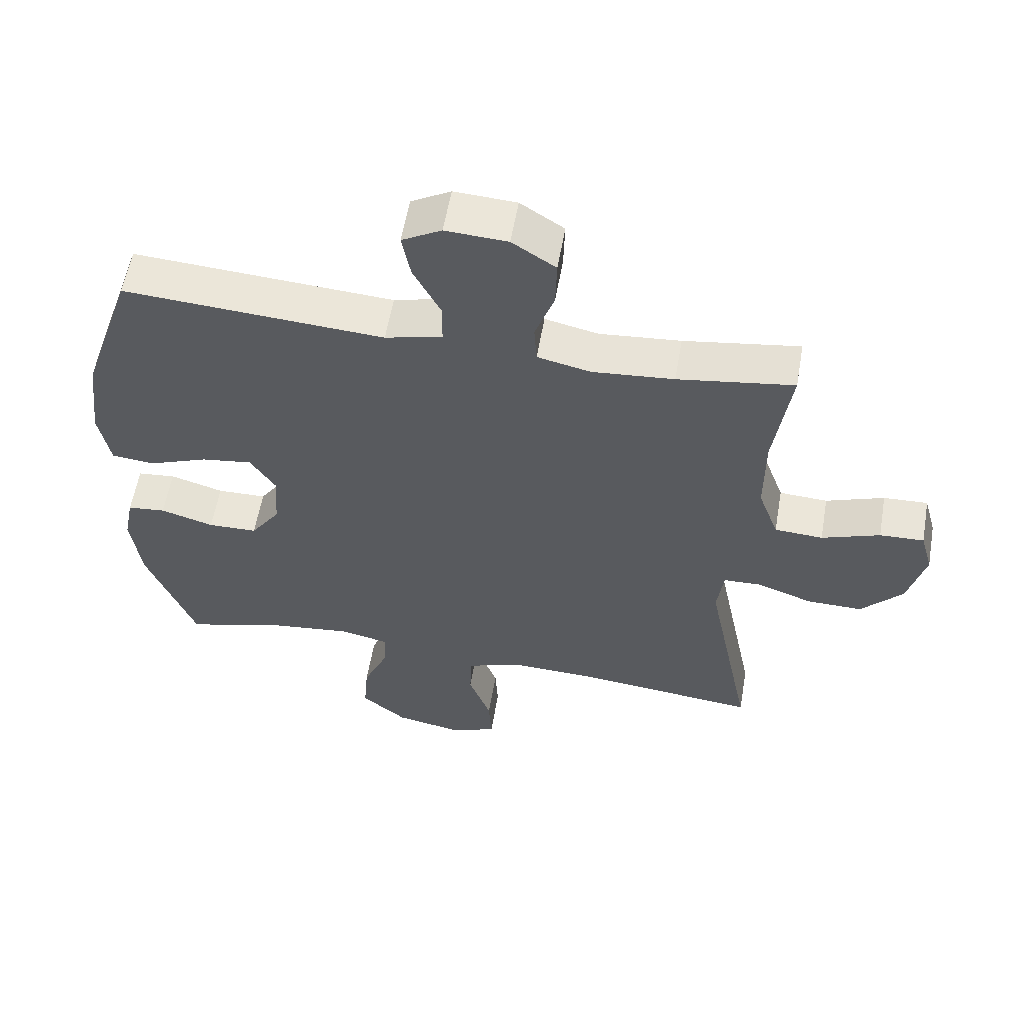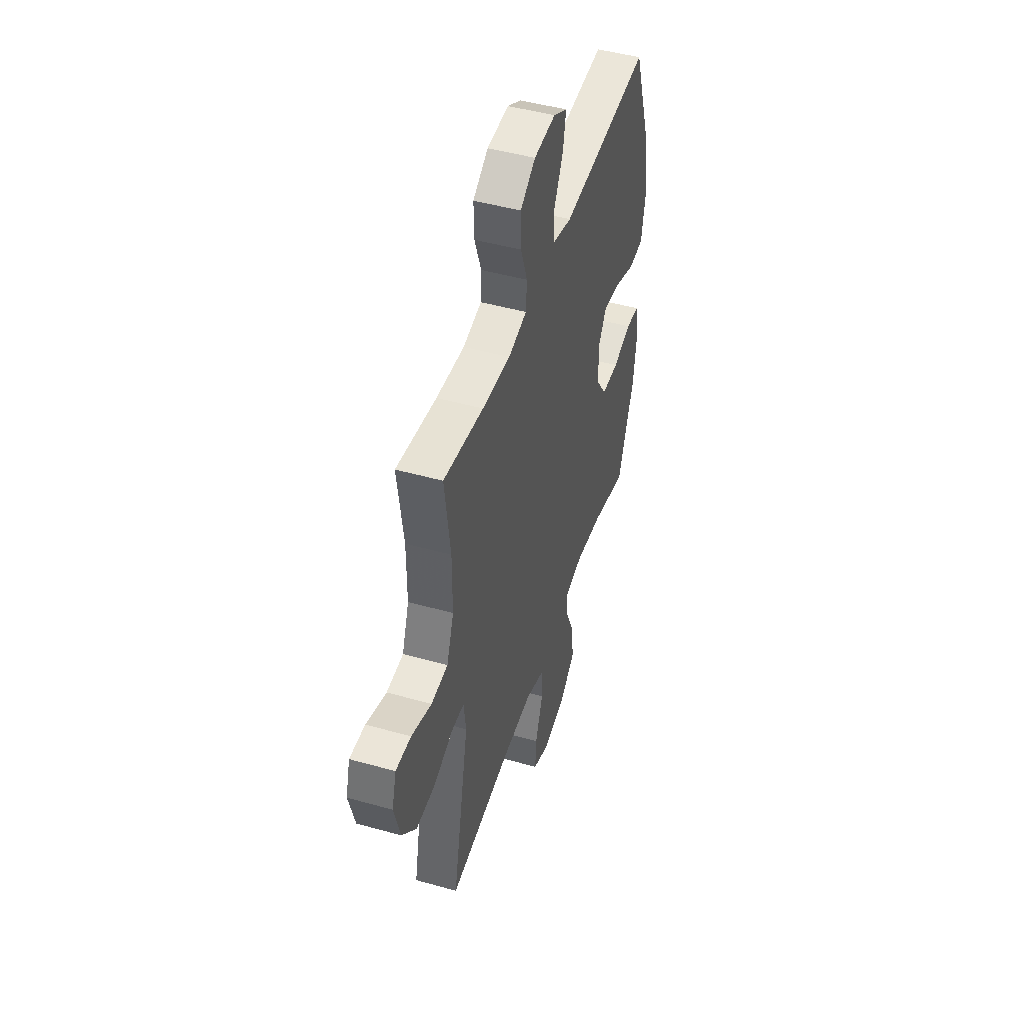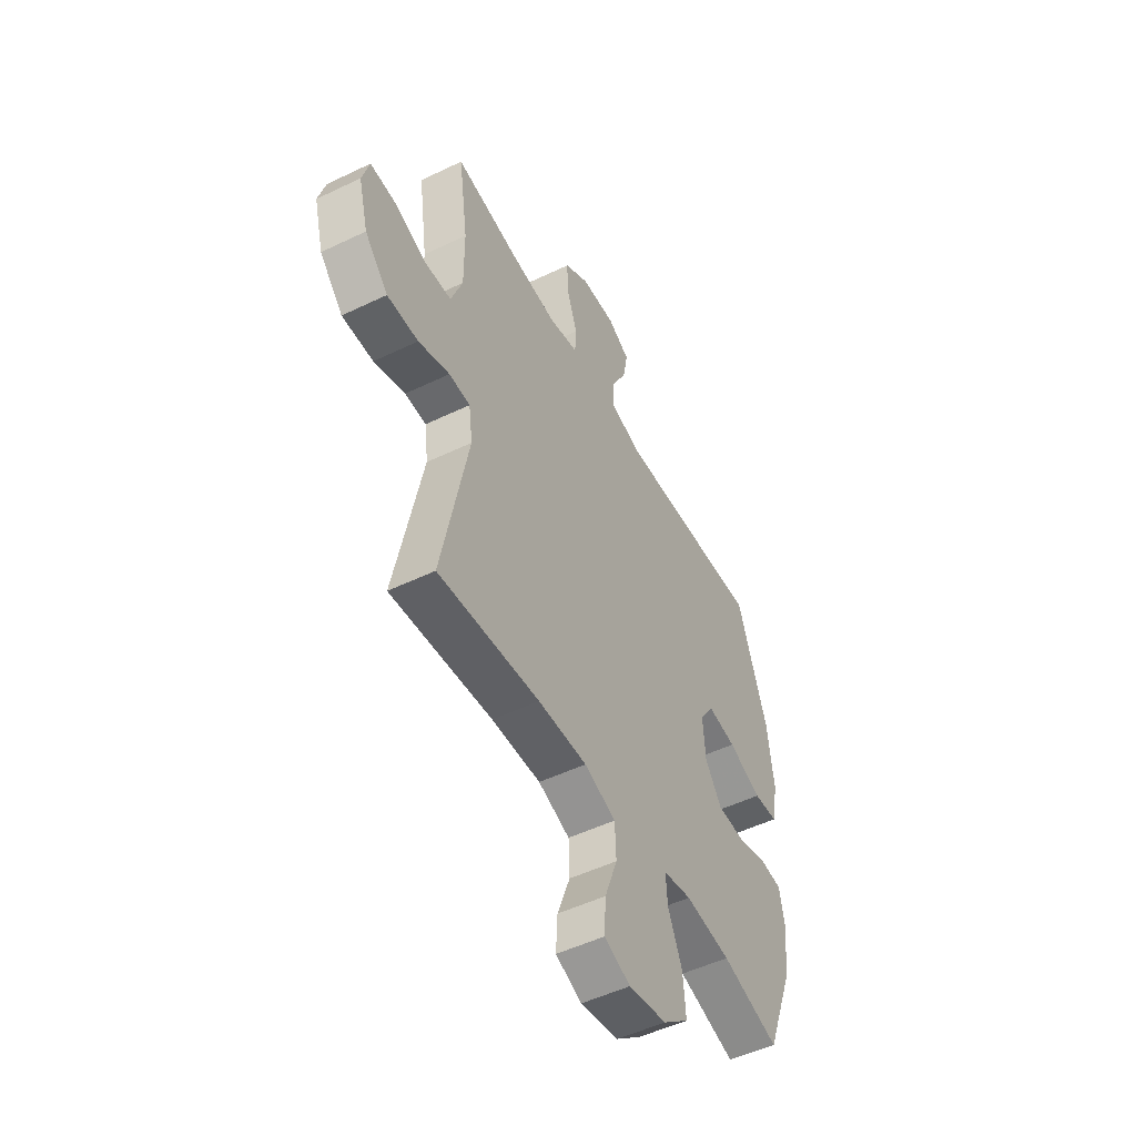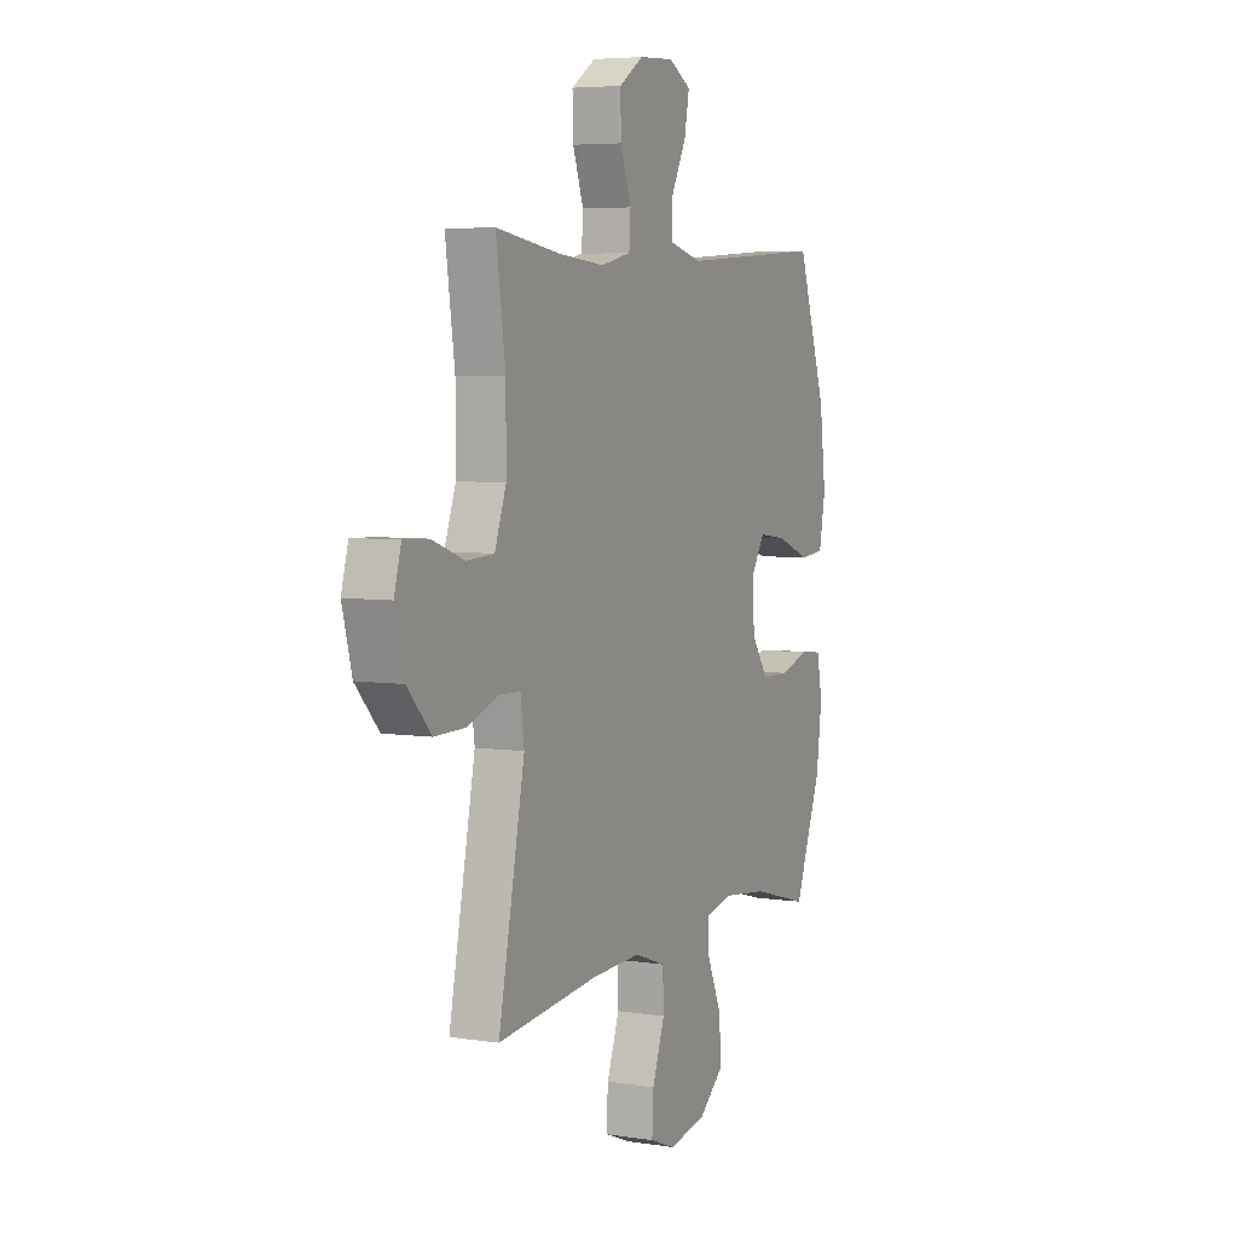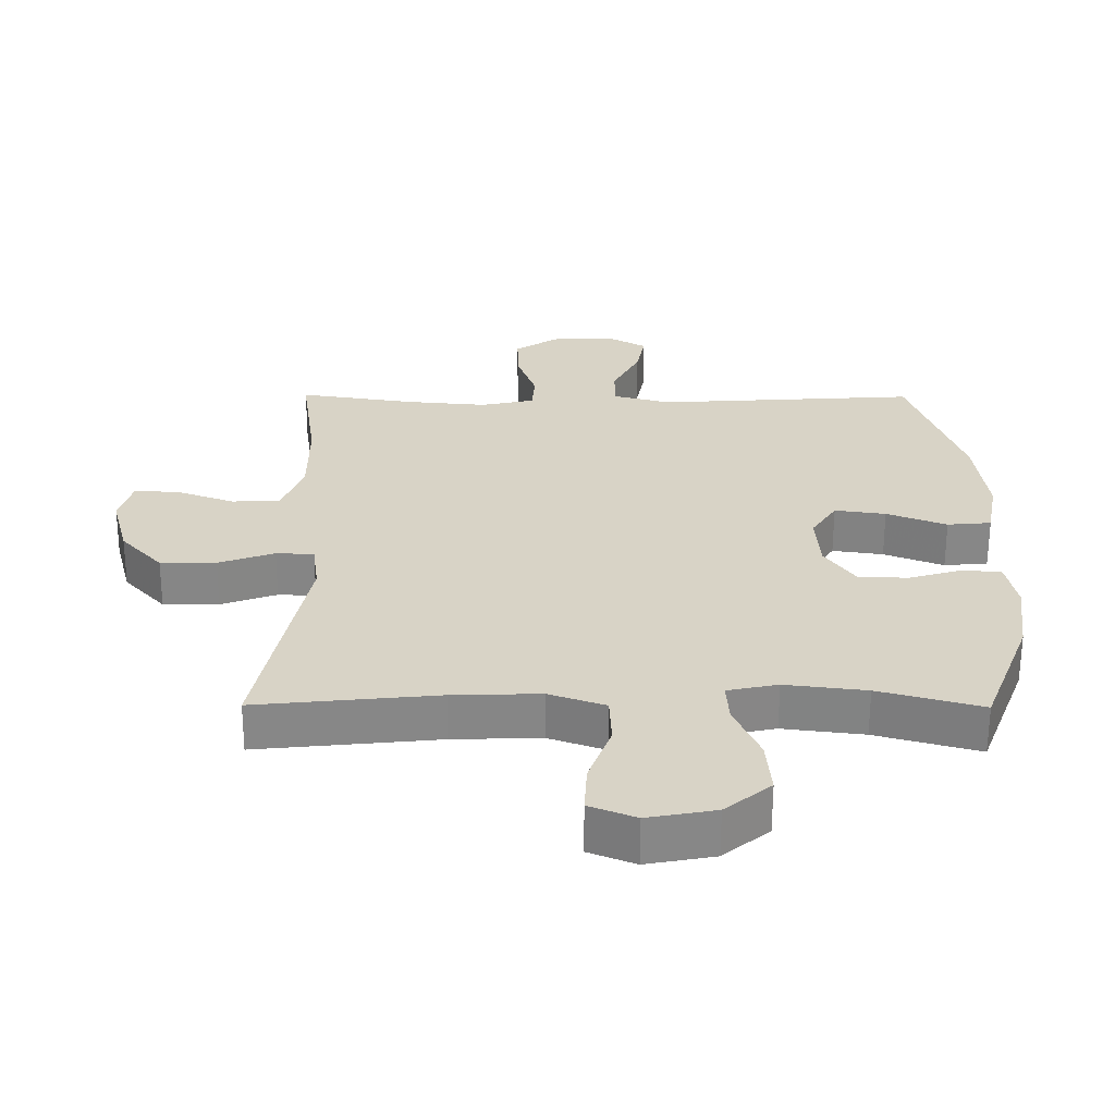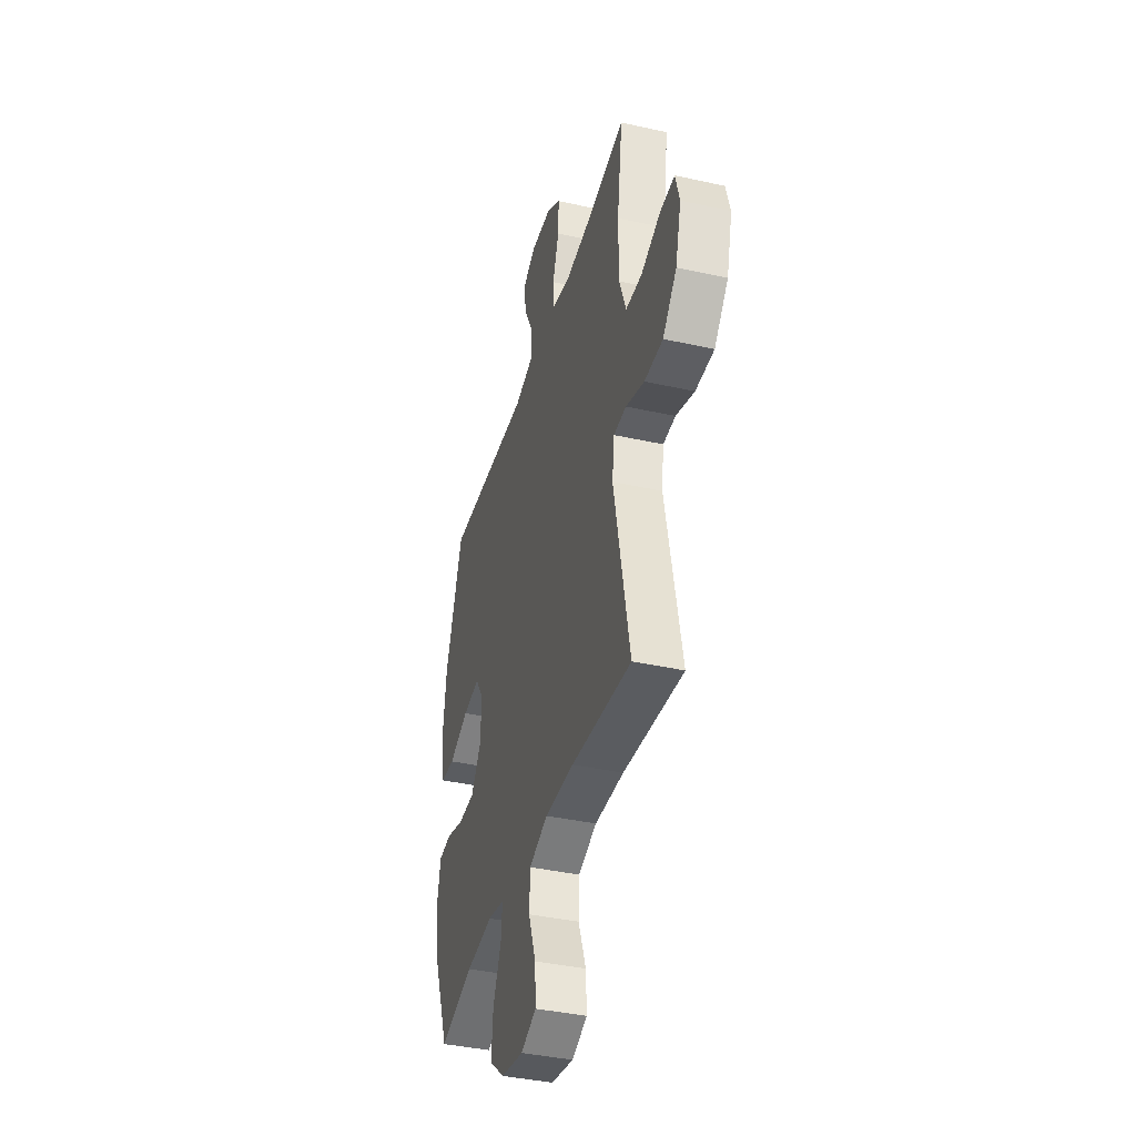
<metadata>
{"format":"obj","ext":"obj","renderer":"f3d","projection":"perspective","resolution":1024,"background":"white","views":[{"elev":57.9,"azim":-170.2,"up":"+Z"},{"elev":47.4,"azim":-72.4,"up":"+Z"},{"elev":-51.1,"azim":-62.4,"up":"+Z"},{"elev":5.5,"azim":-64.7,"up":"+Z"},{"elev":-62.0,"azim":-0.2,"up":"+Z"},{"elev":-39.2,"azim":-105.5,"up":"+Z"}]}
</metadata>
<code>
v -0.5 0.07 -0.5
v -0.429 0.07 -0.145
v -0.439 0.07 -0.069
v -0.496 0.07 -0.067
v -0.58 0.07 -0.097
v -0.664 0.07 -0.098
v -0.727 0.07 -0.029
v -0.753 0.07 0.07
v -0.734 0.07 0.138
v -0.667 0.07 0.135
v -0.579 0.07 0.103
v -0.506 0.07 0.107
v -0.475 0.07 0.192
v -0.475 0.07 0.321
v -0.5 0.07 0.5
v -0.325 0.07 0.473
v -0.202 0.07 0.462
v -0.121 0.07 0.48
v -0.117 0.07 0.54
v -0.146 0.07 0.622
v -0.148 0.07 0.696
v -0.082 0.07 0.739
v 0.012 0.07 0.744
v 0.072 0.07 0.71
v 0.059 0.07 0.641
v 0.018 0.07 0.561
v 0.018 0.07 0.498
v 0.105 0.07 0.475
v 0.5 0.07 0.5
v 0.579 0.07 0.268
v 0.596 0.07 0.13
v 0.579 0.07 0.039
v 0.513 0.07 0.033
v 0.423 0.07 0.068
v 0.346 0.07 0.079
v 0.308 0.07 0.02
v 0.314 0.07 -0.07
v 0.359 0.07 -0.135
v 0.434 0.07 -0.137
v 0.515 0.07 -0.113
v 0.573 0.07 -0.119
v 0.588 0.07 -0.195
v 0.573 0.07 -0.31
v 0.5 0.07 -0.5
v 0.345 0.07 -0.457
v 0.223 0.07 -0.442
v 0.147 0.07 -0.458
v 0.151 0.07 -0.52
v 0.189 0.07 -0.607
v 0.196 0.07 -0.691
v 0.127 0.07 -0.748
v 0.025 0.07 -0.767
v -0.045 0.07 -0.739
v -0.041 0.07 -0.665
v -0.007 0.07 -0.572
v -0.01 0.07 -0.498
v -0.095 0.07 -0.468
v -0.227 0.07 -0.472
v -0.5 0 -0.5
v -0.429 0 -0.145
v -0.439 0 -0.069
v -0.496 0 -0.067
v -0.58 0 -0.097
v -0.664 0 -0.098
v -0.727 0 -0.029
v -0.753 0 0.07
v -0.734 0 0.138
v -0.667 0 0.135
v -0.579 0 0.103
v -0.506 0 0.107
v -0.475 0 0.192
v -0.475 0 0.321
v -0.5 0 0.5
v -0.325 0 0.473
v -0.202 0 0.462
v -0.121 0 0.48
v -0.117 0 0.54
v -0.146 0 0.622
v -0.148 0 0.696
v -0.082 0 0.739
v 0.012 0 0.744
v 0.072 0 0.71
v 0.059 0 0.641
v 0.018 0 0.561
v 0.018 0 0.498
v 0.105 0 0.475
v 0.5 0 0.5
v 0.579 0 0.268
v 0.596 0 0.13
v 0.579 0 0.039
v 0.513 0 0.033
v 0.423 0 0.068
v 0.346 0 0.079
v 0.308 0 0.02
v 0.314 0 -0.07
v 0.359 0 -0.135
v 0.434 0 -0.137
v 0.515 0 -0.113
v 0.573 0 -0.119
v 0.588 0 -0.195
v 0.573 0 -0.31
v 0.5 0 -0.5
v 0.345 0 -0.457
v 0.223 0 -0.442
v 0.147 0 -0.458
v 0.151 0 -0.52
v 0.189 0 -0.607
v 0.196 0 -0.691
v 0.127 0 -0.748
v 0.025 0 -0.767
v -0.045 0 -0.739
v -0.041 0 -0.665
v -0.007 0 -0.572
v -0.01 0 -0.498
v -0.095 0 -0.468
v -0.227 0 -0.472
f 53 54 55
f 52 53 55
f 51 52 55
f 50 51 55
f 49 50 55
f 48 49 55
f 47 48 55 56
f 43 44 45
f 42 43 45
f 41 42 45
f 40 41 45
f 39 40 45
f 38 39 45 46
f 37 38 46 47
f 32 33 34
f 31 32 34
f 30 31 34
f 29 30 34
f 28 29 34
f 27 28 34 35
f 24 25 26
f 23 24 26
f 22 23 26
f 21 22 26
f 20 21 26
f 19 20 26
f 18 19 26 27
f 27 35 36
f 18 27 36
f 17 18 36
f 14 15 16
f 47 56 57
f 37 47 57
f 36 37 57
f 17 36 57
f 16 17 57
f 14 16 57
f 13 14 57
f 9 10 11
f 8 9 11
f 7 8 11
f 6 7 11
f 5 6 11
f 4 5 11
f 58 1 2
f 12 13 57 58
f 3 4 11 12
f 3 12 58
f 2 3 58
f 113 112 111
f 113 111 110
f 113 110 109
f 113 109 108
f 113 108 107
f 113 107 106
f 114 113 106 105
f 103 102 101
f 103 101 100
f 103 100 99
f 103 99 98
f 103 98 97
f 104 103 97 96
f 105 104 96 95
f 92 91 90
f 92 90 89
f 92 89 88
f 92 88 87
f 92 87 86
f 93 92 86 85
f 84 83 82
f 84 82 81
f 84 81 80
f 84 80 79
f 84 79 78
f 84 78 77
f 85 84 77 76
f 94 93 85
f 94 85 76
f 94 76 75
f 74 73 72
f 115 114 105
f 115 105 95
f 115 95 94
f 115 94 75
f 115 75 74
f 115 74 72
f 115 72 71
f 69 68 67
f 69 67 66
f 69 66 65
f 69 65 64
f 69 64 63
f 69 63 62
f 60 59 116
f 116 115 71 70
f 70 69 62 61
f 116 70 61
f 116 61 60
f 1 59 60 2
f 2 60 61 3
f 3 61 62 4
f 4 62 63 5
f 5 63 64 6
f 6 64 65 7
f 7 65 66 8
f 8 66 67 9
f 9 67 68 10
f 10 68 69 11
f 11 69 70 12
f 12 70 71 13
f 13 71 72 14
f 14 72 73 15
f 15 73 74 16
f 16 74 75 17
f 17 75 76 18
f 18 76 77 19
f 19 77 78 20
f 20 78 79 21
f 21 79 80 22
f 22 80 81 23
f 23 81 82 24
f 24 82 83 25
f 25 83 84 26
f 26 84 85 27
f 27 85 86 28
f 28 86 87 29
f 29 87 88 30
f 30 88 89 31
f 31 89 90 32
f 32 90 91 33
f 33 91 92 34
f 34 92 93 35
f 35 93 94 36
f 36 94 95 37
f 37 95 96 38
f 38 96 97 39
f 39 97 98 40
f 40 98 99 41
f 41 99 100 42
f 42 100 101 43
f 43 101 102 44
f 44 102 103 45
f 45 103 104 46
f 46 104 105 47
f 47 105 106 48
f 48 106 107 49
f 49 107 108 50
f 50 108 109 51
f 51 109 110 52
f 52 110 111 53
f 53 111 112 54
f 54 112 113 55
f 55 113 114 56
f 56 114 115 57
f 57 115 116 58
f 58 116 59 1

</code>
